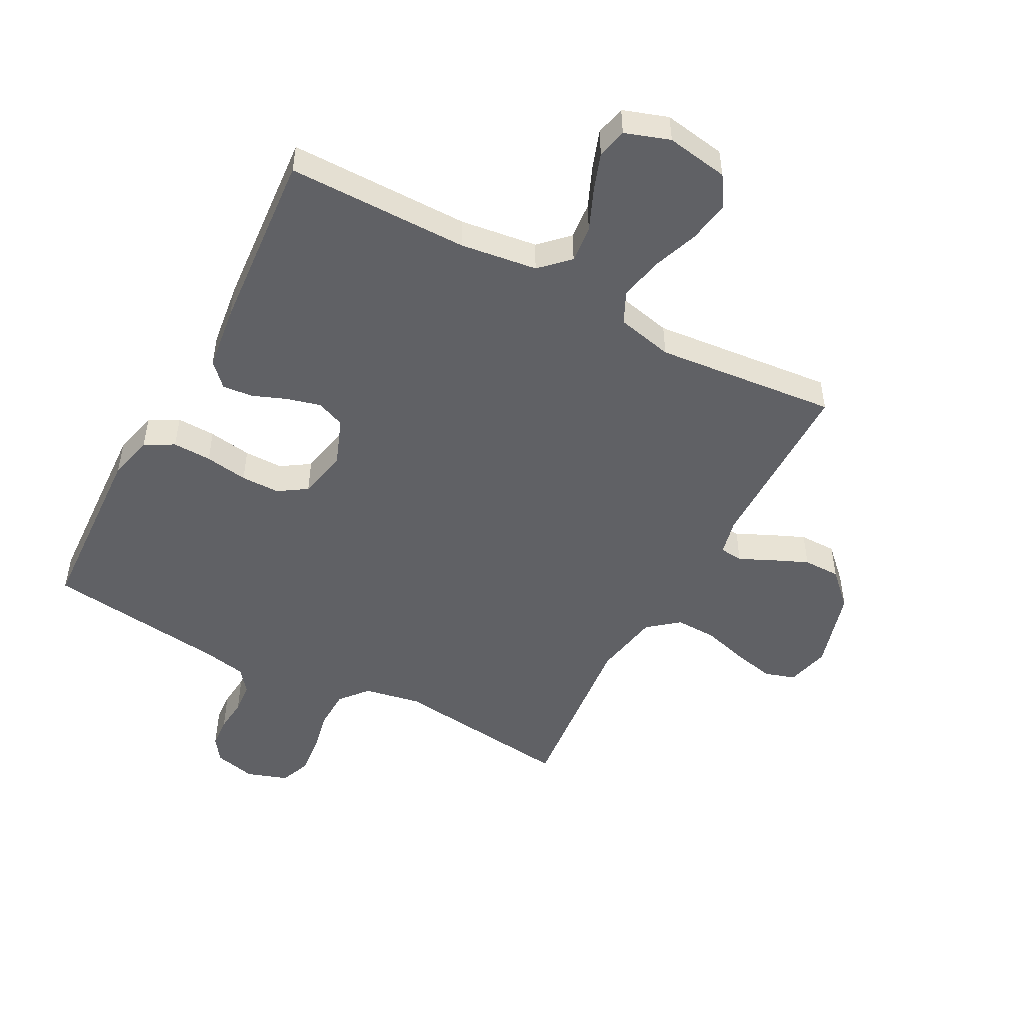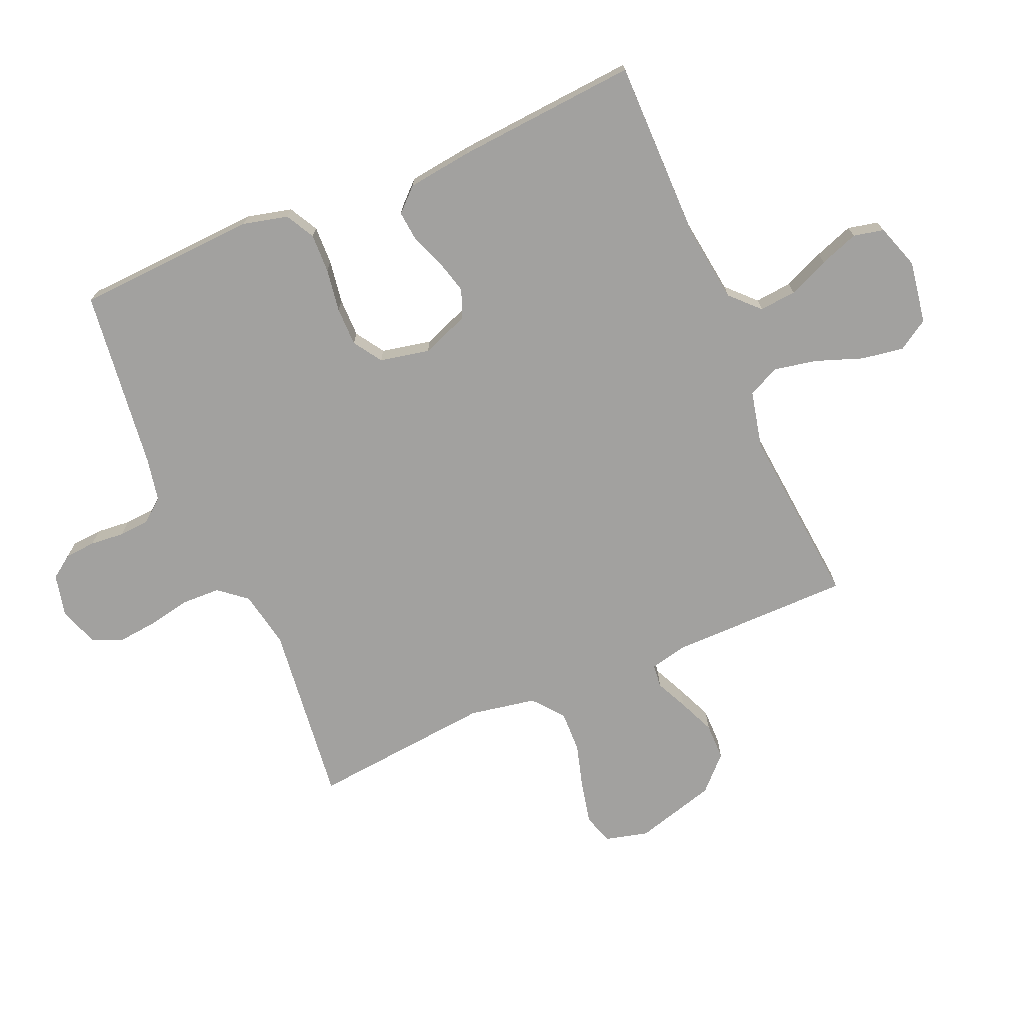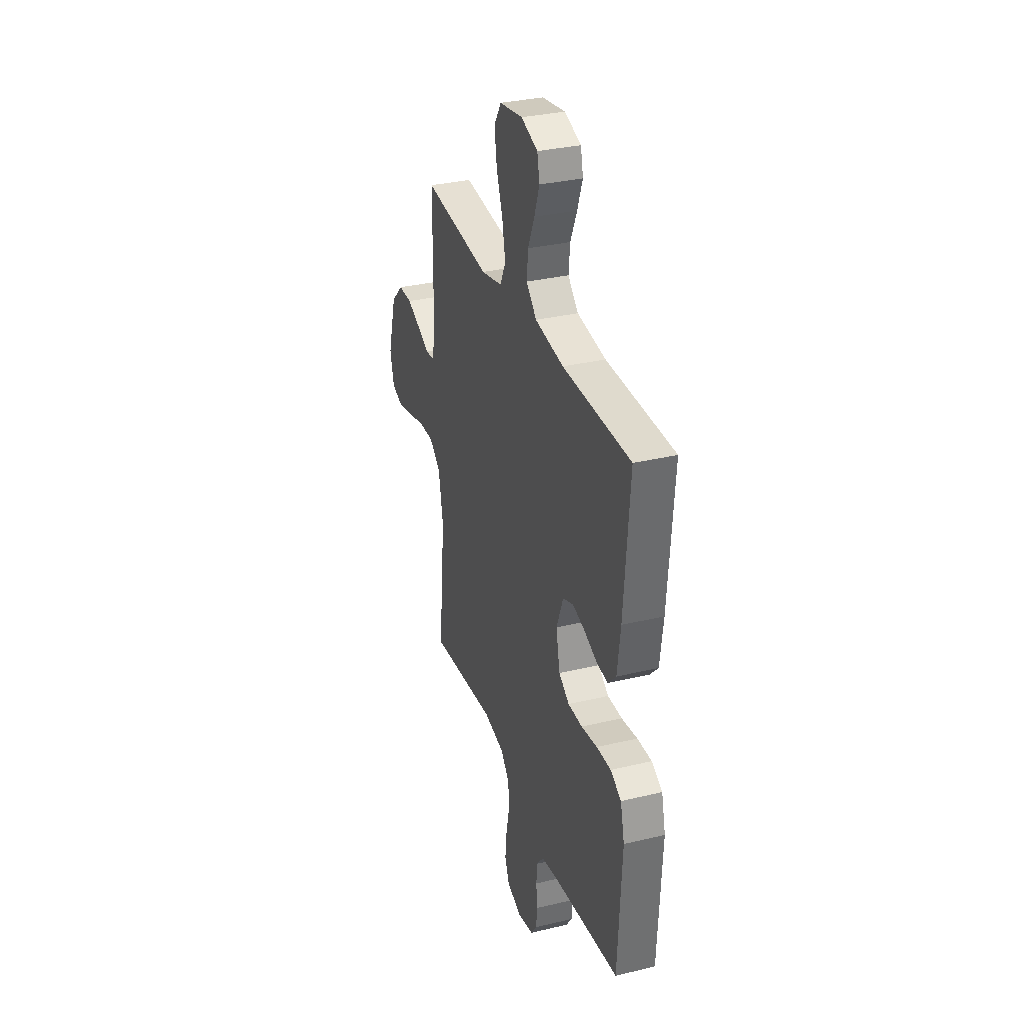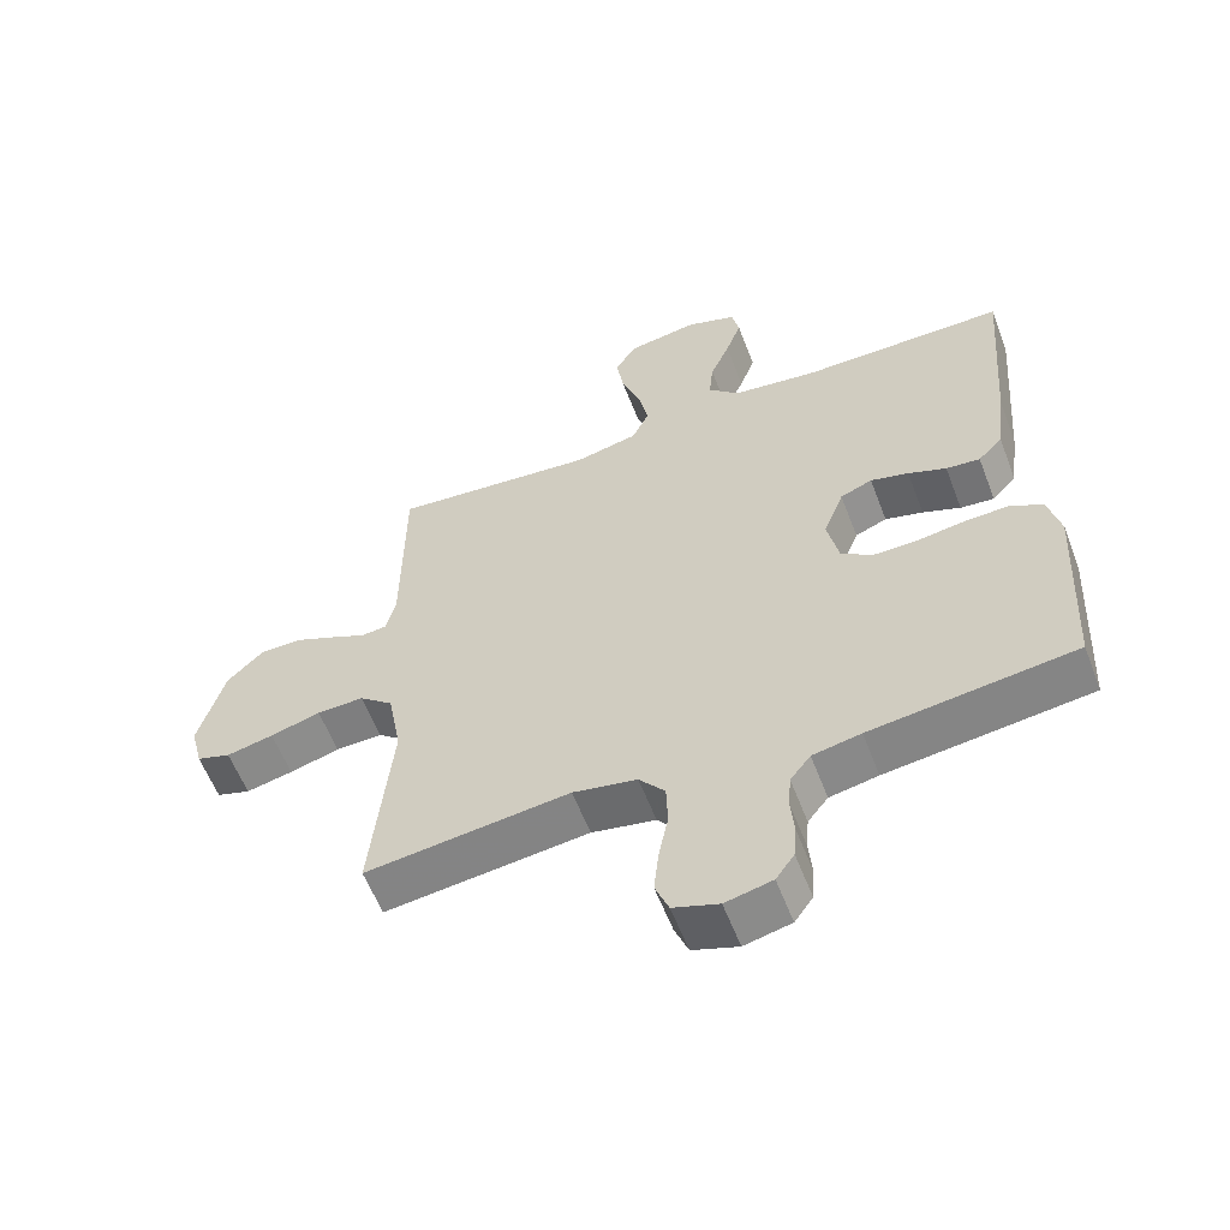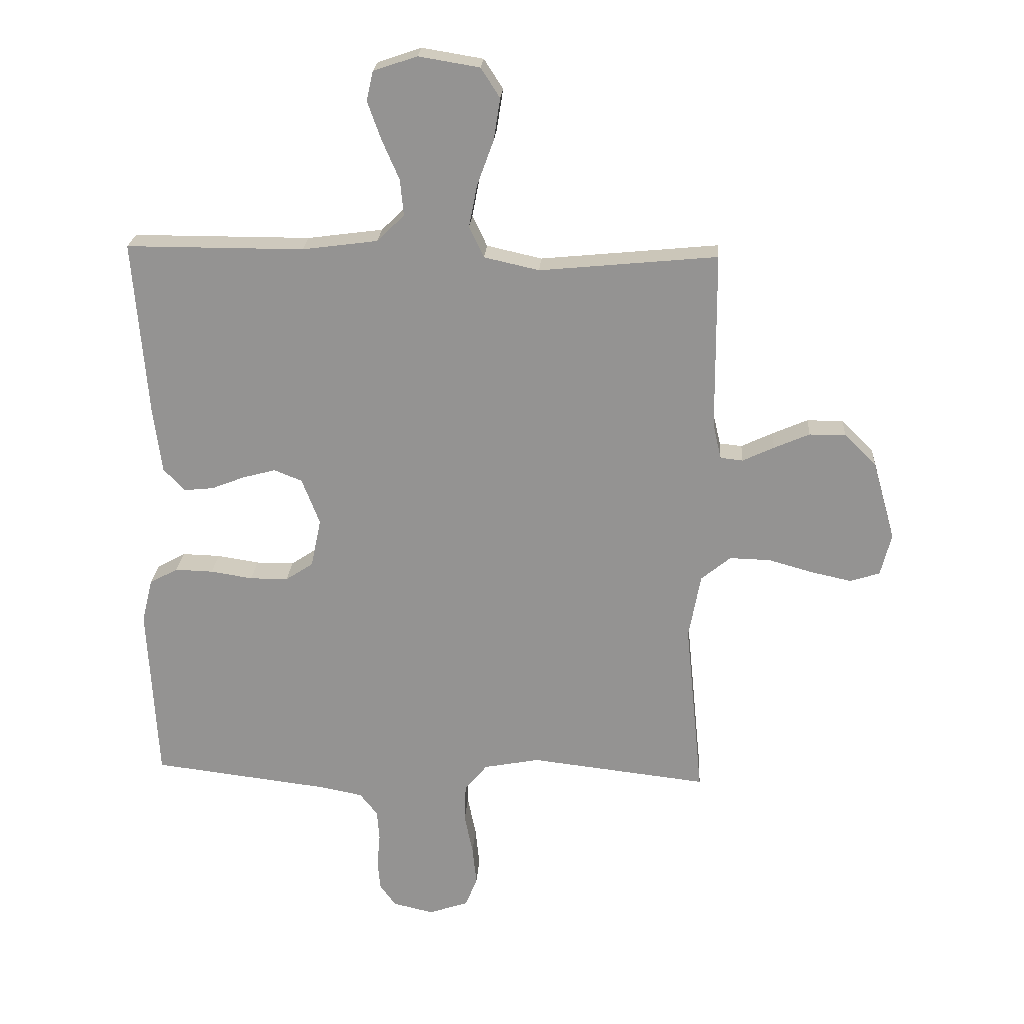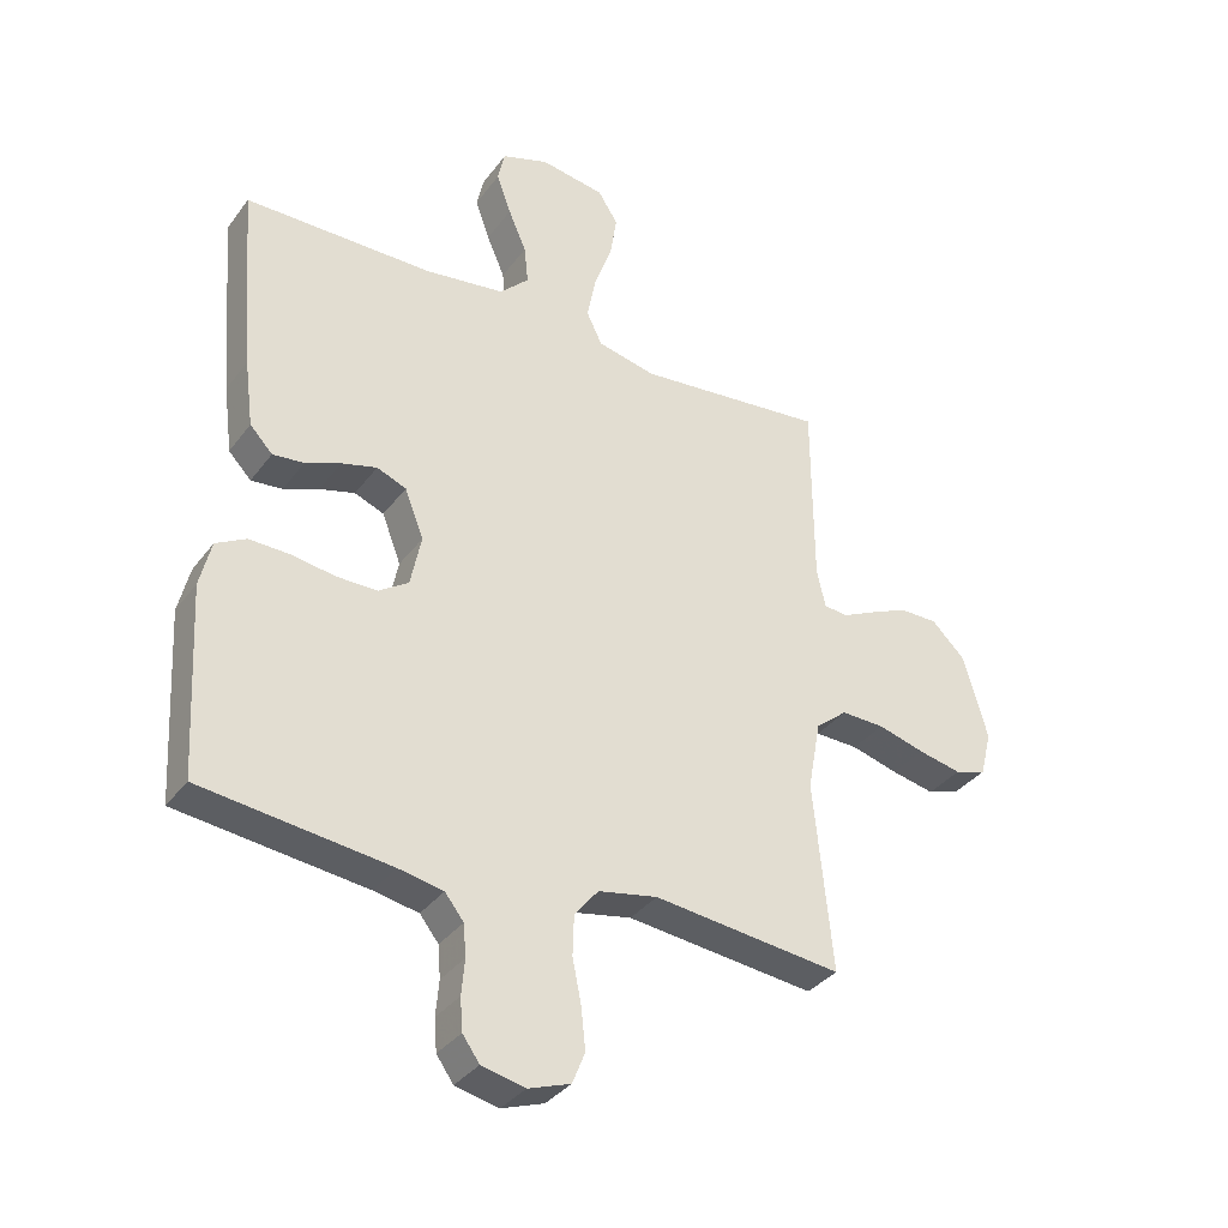
<metadata>
{"format":"obj","ext":"obj","renderer":"f3d","projection":"perspective","resolution":1024,"background":"white","views":[{"elev":-49.8,"azim":-28.1,"up":"+Y"},{"elev":-72.2,"azim":-66.8,"up":"+Y"},{"elev":32.6,"azim":-108.4,"up":"+Z"},{"elev":-58.7,"azim":-159.1,"up":"+Z"},{"elev":22.7,"azim":3.7,"up":"+Z"},{"elev":-34.8,"azim":-31.3,"up":"+Z"}]}
</metadata>
<code>
v -0.5 0.07 -0.5
v -0.516 0.07 -0.2
v -0.498 0.07 -0.126
v -0.45 0.07 -0.1
v -0.386 0.07 -0.102
v -0.315 0.07 -0.113
v -0.251 0.07 -0.113
v -0.204 0.07 -0.082
v -0.187 0.07 0
v -0.217 0.07 0.078
v -0.264 0.07 0.097
v -0.32 0.07 0.082
v -0.376 0.07 0.06
v -0.426 0.07 0.055
v -0.462 0.07 0.093
v -0.476 0.07 0.2
v -0.5 0.07 0.5
v -0.2 0.07 0.5
v -0.073 0.07 0.517
v -0.027 0.07 0.562
v -0.033 0.07 0.623
v -0.062 0.07 0.69
v -0.085 0.07 0.754
v -0.074 0.07 0.804
v 0 0.07 0.829
v 0.103 0.07 0.812
v 0.135 0.07 0.762
v 0.124 0.07 0.692
v 0.096 0.07 0.615
v 0.082 0.07 0.544
v 0.107 0.07 0.492
v 0.2 0.07 0.471
v 0.5 0.07 0.5
v 0.502 0.07 0.2
v 0.516 0.07 0.14
v 0.554 0.07 0.136
v 0.607 0.07 0.161
v 0.667 0.07 0.187
v 0.728 0.07 0.187
v 0.782 0.07 0.134
v 0.82 0.07 0
v 0.802 0.07 -0.071
v 0.752 0.07 -0.087
v 0.683 0.07 -0.072
v 0.609 0.07 -0.051
v 0.54 0.07 -0.049
v 0.49 0.07 -0.09
v 0.47 0.07 -0.2
v 0.5 0.07 -0.5
v 0.2 0.07 -0.465
v 0.106 0.07 -0.483
v 0.068 0.07 -0.529
v 0.066 0.07 -0.593
v 0.08 0.07 -0.662
v 0.087 0.07 -0.728
v 0.067 0.07 -0.778
v 0 0.07 -0.801
v -0.069 0.07 -0.785
v -0.096 0.07 -0.747
v -0.1 0.07 -0.696
v -0.095 0.07 -0.64
v -0.099 0.07 -0.589
v -0.129 0.07 -0.551
v -0.2 0.07 -0.537
v -0.5 0 -0.5
v -0.516 0 -0.2
v -0.498 0 -0.126
v -0.45 0 -0.1
v -0.386 0 -0.102
v -0.315 0 -0.113
v -0.251 0 -0.113
v -0.204 0 -0.082
v -0.187 0 0
v -0.217 0 0.078
v -0.264 0 0.097
v -0.32 0 0.082
v -0.376 0 0.06
v -0.426 0 0.055
v -0.462 0 0.093
v -0.476 0 0.2
v -0.5 0 0.5
v -0.2 0 0.5
v -0.073 0 0.517
v -0.027 0 0.562
v -0.033 0 0.623
v -0.062 0 0.69
v -0.085 0 0.754
v -0.074 0 0.804
v 0 0 0.829
v 0.103 0 0.812
v 0.135 0 0.762
v 0.124 0 0.692
v 0.096 0 0.615
v 0.082 0 0.544
v 0.107 0 0.492
v 0.2 0 0.471
v 0.5 0 0.5
v 0.502 0 0.2
v 0.516 0 0.14
v 0.554 0 0.136
v 0.607 0 0.161
v 0.667 0 0.187
v 0.728 0 0.187
v 0.782 0 0.134
v 0.82 0 0
v 0.802 0 -0.071
v 0.752 0 -0.087
v 0.683 0 -0.072
v 0.609 0 -0.051
v 0.54 0 -0.049
v 0.49 0 -0.09
v 0.47 0 -0.2
v 0.5 0 -0.5
v 0.2 0 -0.465
v 0.106 0 -0.483
v 0.068 0 -0.529
v 0.066 0 -0.593
v 0.08 0 -0.662
v 0.087 0 -0.728
v 0.067 0 -0.778
v 0 0 -0.801
v -0.069 0 -0.785
v -0.096 0 -0.747
v -0.1 0 -0.696
v -0.095 0 -0.64
v -0.099 0 -0.589
v -0.129 0 -0.551
v -0.2 0 -0.537
f 59 60 61
f 58 59 61
f 57 58 61
f 56 57 61
f 55 56 61
f 54 55 61
f 53 54 61
f 52 53 61 62
f 51 52 62 63
f 48 49 50
f 47 48 50 51
f 43 44 45
f 42 43 45
f 41 42 45
f 40 41 45
f 39 40 45
f 38 39 45
f 37 38 45
f 36 37 45
f 35 36 45 46
f 34 35 46 47
f 51 63 64
f 47 51 64
f 34 47 64
f 33 34 64
f 32 33 64
f 27 28 29
f 26 27 29
f 25 26 29
f 24 25 29
f 23 24 29
f 22 23 29
f 21 22 29
f 20 21 29 30
f 16 17 18
f 15 16 18
f 14 15 18
f 13 14 18
f 12 13 18
f 11 12 18 19
f 20 30 31
f 19 20 31
f 11 19 31
f 10 11 31
f 4 5 6
f 3 4 6
f 2 3 6
f 1 2 6
f 64 1 6
f 64 6 7
f 9 10 31 32
f 8 9 32 64
f 7 8 64
f 125 124 123
f 125 123 122
f 125 122 121
f 125 121 120
f 125 120 119
f 125 119 118
f 125 118 117
f 126 125 117 116
f 127 126 116 115
f 114 113 112
f 115 114 112 111
f 109 108 107
f 109 107 106
f 109 106 105
f 109 105 104
f 109 104 103
f 109 103 102
f 109 102 101
f 109 101 100
f 110 109 100 99
f 111 110 99 98
f 128 127 115
f 128 115 111
f 128 111 98
f 128 98 97
f 128 97 96
f 93 92 91
f 93 91 90
f 93 90 89
f 93 89 88
f 93 88 87
f 93 87 86
f 93 86 85
f 94 93 85 84
f 82 81 80
f 82 80 79
f 82 79 78
f 82 78 77
f 82 77 76
f 83 82 76 75
f 95 94 84
f 95 84 83
f 95 83 75
f 95 75 74
f 70 69 68
f 70 68 67
f 70 67 66
f 70 66 65
f 70 65 128
f 71 70 128
f 96 95 74 73
f 128 96 73 72
f 128 72 71
f 1 65 66 2
f 2 66 67 3
f 3 67 68 4
f 4 68 69 5
f 5 69 70 6
f 6 70 71 7
f 7 71 72 8
f 8 72 73 9
f 9 73 74 10
f 10 74 75 11
f 11 75 76 12
f 12 76 77 13
f 13 77 78 14
f 14 78 79 15
f 15 79 80 16
f 16 80 81 17
f 17 81 82 18
f 18 82 83 19
f 19 83 84 20
f 20 84 85 21
f 21 85 86 22
f 22 86 87 23
f 23 87 88 24
f 24 88 89 25
f 25 89 90 26
f 26 90 91 27
f 27 91 92 28
f 28 92 93 29
f 29 93 94 30
f 30 94 95 31
f 31 95 96 32
f 32 96 97 33
f 33 97 98 34
f 34 98 99 35
f 35 99 100 36
f 36 100 101 37
f 37 101 102 38
f 38 102 103 39
f 39 103 104 40
f 40 104 105 41
f 41 105 106 42
f 42 106 107 43
f 43 107 108 44
f 44 108 109 45
f 45 109 110 46
f 46 110 111 47
f 47 111 112 48
f 48 112 113 49
f 49 113 114 50
f 50 114 115 51
f 51 115 116 52
f 52 116 117 53
f 53 117 118 54
f 54 118 119 55
f 55 119 120 56
f 56 120 121 57
f 57 121 122 58
f 58 122 123 59
f 59 123 124 60
f 60 124 125 61
f 61 125 126 62
f 62 126 127 63
f 63 127 128 64
f 64 128 65 1

</code>
